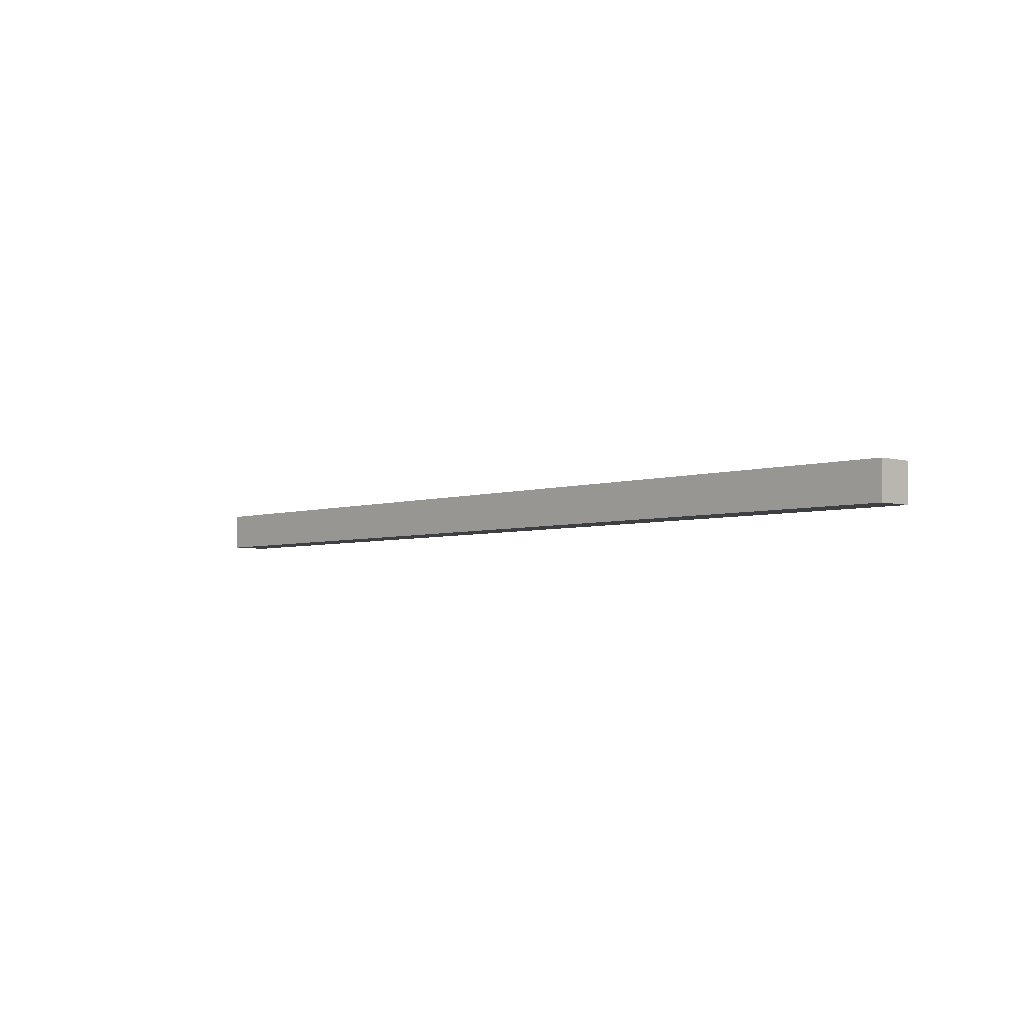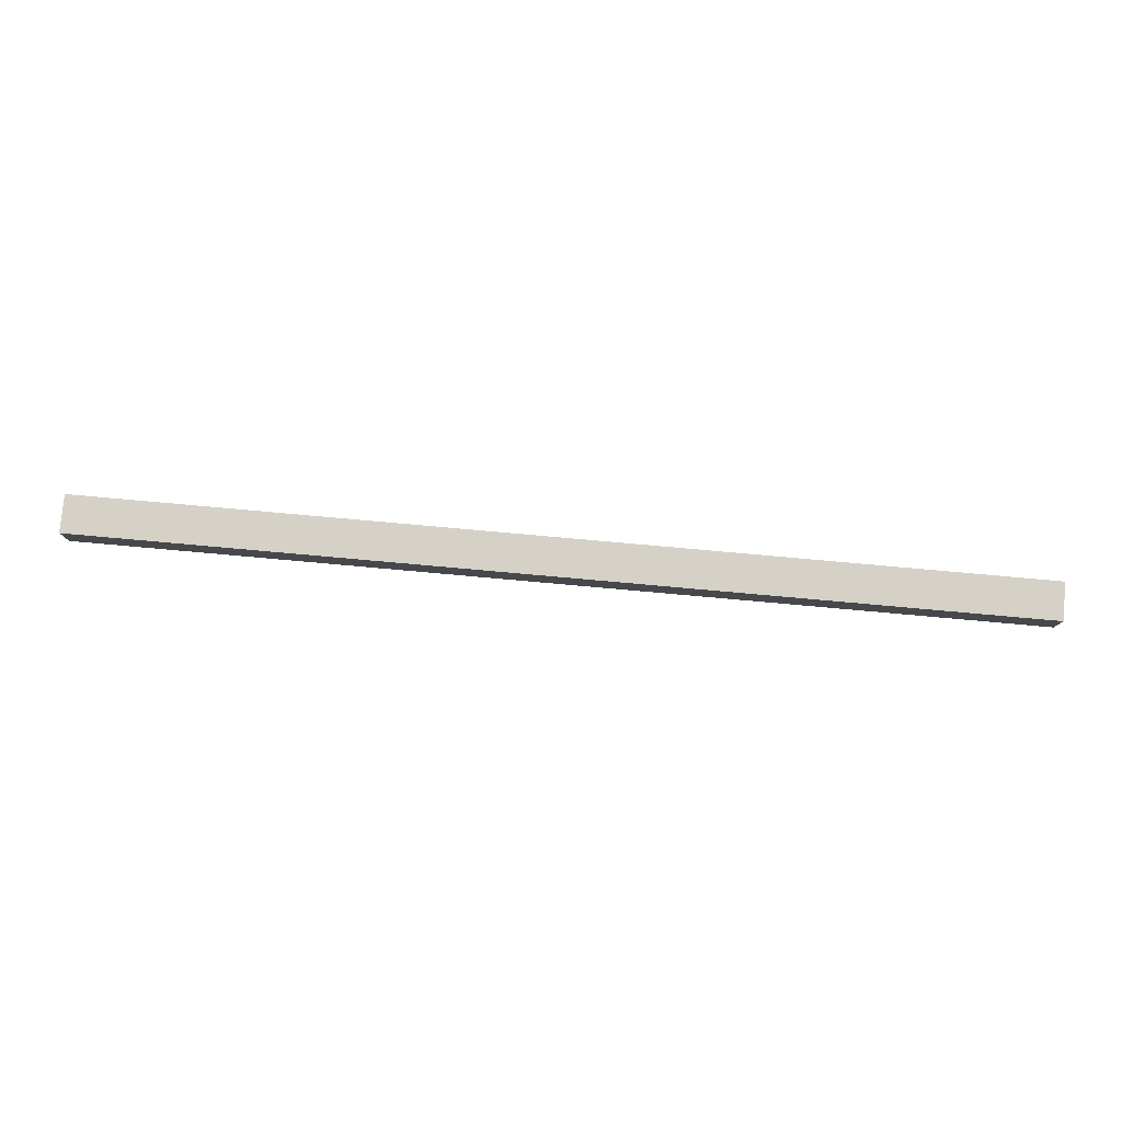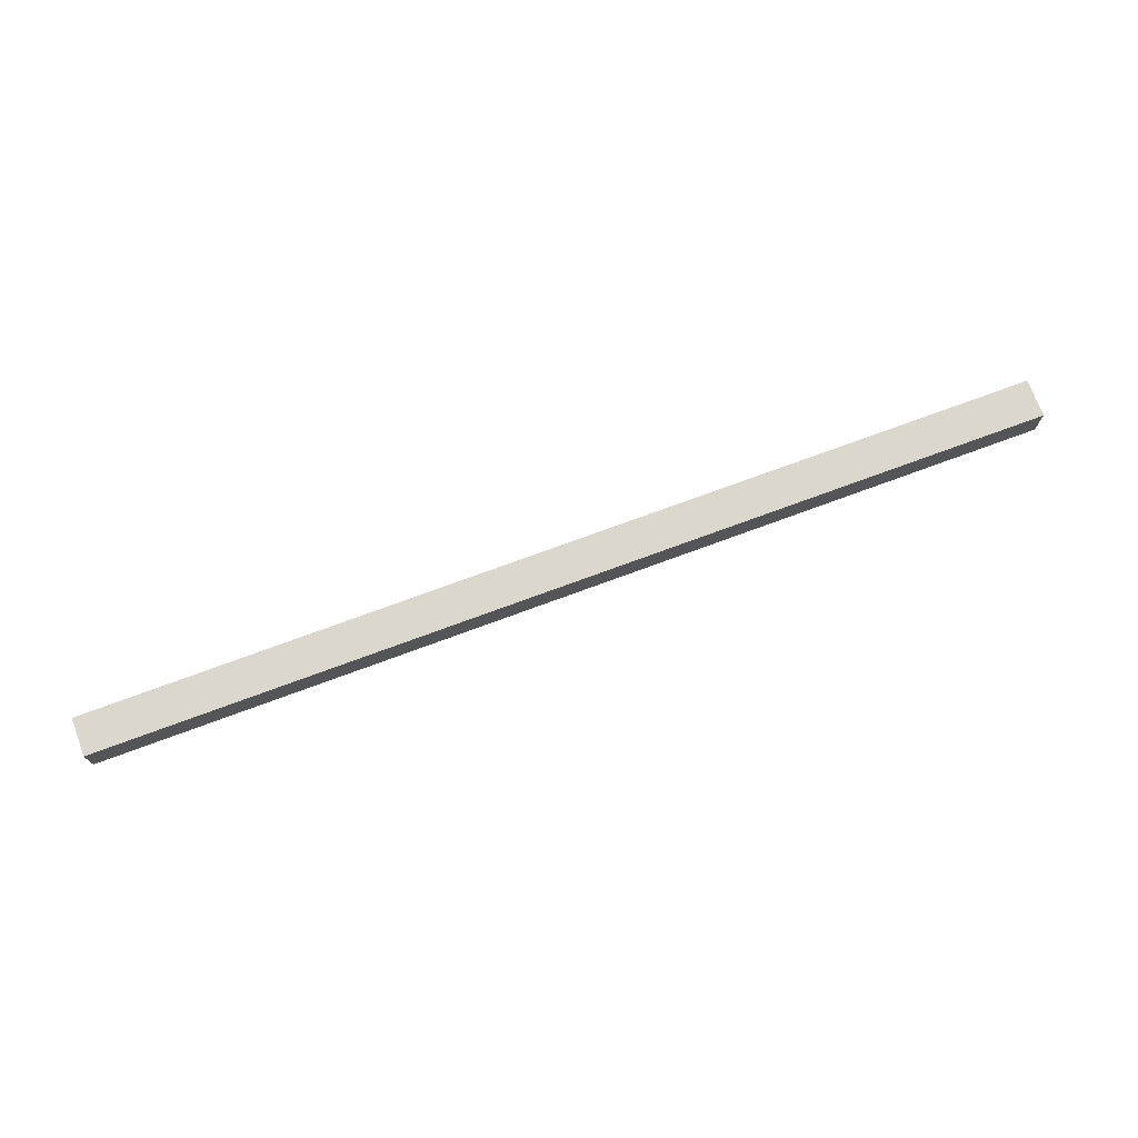
<metadata>
{"format":"obj","ext":"obj","renderer":"f3d","projection":"perspective","resolution":1024,"background":"white","views":[{"elev":-4.3,"azim":46.8,"up":"+Y"},{"elev":79.3,"azim":-174.9,"up":"+Z"},{"elev":73.4,"azim":159.7,"up":"+Y"}]}
</metadata>
<code>
v -50 0 7
v -50 0 3
v -50 3 7
v -50 3 6
v -50 3 3
v -50 4 7
v -50 4 6
v -50 4 3
v 50 0 7
v 50 0 3
v 50 3 7
v 50 3 6
v 50 3 3
v 50 4 7
v 50 4 6
v 50 4 3
v -50 0 7
v -50 3 7
v -50 4 7
v -49 3 7
v -49 4 7
v -47 3 7
v -47 4 7
v -46 3 7
v -46 4 7
v -42 3 7
v -42 4 7
v -41 3 7
v -41 4 7
v -39 3 7
v -39 4 7
v -38 3 7
v -38 4 7
v -34 3 7
v -34 4 7
v -33 3 7
v -33 4 7
v -31 3 7
v -31 4 7
v -30 3 7
v -30 4 7
v -26 3 7
v -26 4 7
v -25 3 7
v -25 4 7
v -23 3 7
v -23 4 7
v -22 3 7
v -22 4 7
v -18 3 7
v -18 4 7
v -17 3 7
v -17 4 7
v -15 3 7
v -15 4 7
v -14 3 7
v -14 4 7
v -10 3 7
v -10 4 7
v -9 3 7
v -9 4 7
v -7 3 7
v -7 4 7
v -6 3 7
v -6 4 7
v -2 3 7
v -2 4 7
v -1 3 7
v -1 4 7
v 1 3 7
v 1 4 7
v 2 3 7
v 2 4 7
v 6 3 7
v 6 4 7
v 7 3 7
v 7 4 7
v 9 3 7
v 9 4 7
v 10 3 7
v 10 4 7
v 14 3 7
v 14 4 7
v 15 3 7
v 15 4 7
v 17 3 7
v 17 4 7
v 18 3 7
v 18 4 7
v 22 3 7
v 22 4 7
v 23 3 7
v 23 4 7
v 25 3 7
v 25 4 7
v 26 3 7
v 26 4 7
v 30 3 7
v 30 4 7
v 31 3 7
v 31 4 7
v 33 3 7
v 33 4 7
v 34 3 7
v 34 4 7
v 38 3 7
v 38 4 7
v 39 3 7
v 39 4 7
v 41 3 7
v 41 4 7
v 42 3 7
v 42 4 7
v 46 3 7
v 46 4 7
v 47 3 7
v 47 4 7
v 49 3 7
v 49 4 7
v 50 0 7
v 50 3 7
v 50 4 7
v -50 0 3
v -50 3 3
v -50 4 3
v -46 3 3
v -46 4 3
v -45 3 3
v -45 4 3
v -43 3 3
v -43 4 3
v -42 3 3
v -42 4 3
v -38 3 3
v -38 4 3
v -37 3 3
v -37 4 3
v -35 3 3
v -35 4 3
v -34 3 3
v -34 4 3
v -30 3 3
v -30 4 3
v -29 3 3
v -29 4 3
v -27 3 3
v -27 4 3
v -26 3 3
v -26 4 3
v -22 3 3
v -22 4 3
v -21 3 3
v -21 4 3
v -19 3 3
v -19 4 3
v -18 3 3
v -18 4 3
v -14 3 3
v -14 4 3
v -13 3 3
v -13 4 3
v -11 3 3
v -11 4 3
v -10 3 3
v -10 4 3
v -6 3 3
v -6 4 3
v -5 3 3
v -5 4 3
v -3 3 3
v -3 4 3
v -2 3 3
v -2 4 3
v 2 3 3
v 2 4 3
v 3 3 3
v 3 4 3
v 5 3 3
v 5 4 3
v 6 3 3
v 6 4 3
v 10 3 3
v 10 4 3
v 11 3 3
v 11 4 3
v 13 3 3
v 13 4 3
v 14 3 3
v 14 4 3
v 18 3 3
v 18 4 3
v 19 3 3
v 19 4 3
v 21 3 3
v 21 4 3
v 22 3 3
v 22 4 3
v 26 3 3
v 26 4 3
v 27 3 3
v 27 4 3
v 29 3 3
v 29 4 3
v 30 3 3
v 30 4 3
v 34 3 3
v 34 4 3
v 35 3 3
v 35 4 3
v 37 3 3
v 37 4 3
v 38 3 3
v 38 4 3
v 42 3 3
v 42 4 3
v 43 3 3
v 43 4 3
v 45 3 3
v 45 4 3
v 46 3 3
v 46 4 3
v 50 0 3
v 50 3 3
v 50 4 3
v -50 0 7
v 50 0 7
v -50 0 3
v 50 0 3
v -50 4 7
v -49 4 7
v -47 4 7
v -46 4 7
v -42 4 7
v -41 4 7
v -39 4 7
v -38 4 7
v -34 4 7
v -33 4 7
v -31 4 7
v -30 4 7
v -26 4 7
v -25 4 7
v -23 4 7
v -22 4 7
v -18 4 7
v -17 4 7
v -15 4 7
v -14 4 7
v -10 4 7
v -9 4 7
v -7 4 7
v -6 4 7
v -2 4 7
v -1 4 7
v 1 4 7
v 2 4 7
v 6 4 7
v 7 4 7
v 9 4 7
v 10 4 7
v 14 4 7
v 15 4 7
v 17 4 7
v 18 4 7
v 22 4 7
v 23 4 7
v 25 4 7
v 26 4 7
v 30 4 7
v 31 4 7
v 33 4 7
v 34 4 7
v 38 4 7
v 39 4 7
v 41 4 7
v 42 4 7
v 46 4 7
v 47 4 7
v 49 4 7
v 50 4 7
v -50 4 6
v -49 4 6
v -48 4 6
v -47 4 6
v -46 4 6
v -42 4 6
v -41 4 6
v -40 4 6
v -39 4 6
v -38 4 6
v -34 4 6
v -33 4 6
v -32 4 6
v -31 4 6
v -30 4 6
v -26 4 6
v -25 4 6
v -24 4 6
v -23 4 6
v -22 4 6
v -18 4 6
v -17 4 6
v -16 4 6
v -15 4 6
v -14 4 6
v -10 4 6
v -9 4 6
v -8 4 6
v -7 4 6
v -6 4 6
v -2 4 6
v -1 4 6
v 0 4 6
v 1 4 6
v 2 4 6
v 6 4 6
v 7 4 6
v 8 4 6
v 9 4 6
v 10 4 6
v 14 4 6
v 15 4 6
v 16 4 6
v 17 4 6
v 18 4 6
v 22 4 6
v 23 4 6
v 24 4 6
v 25 4 6
v 26 4 6
v 30 4 6
v 31 4 6
v 32 4 6
v 33 4 6
v 34 4 6
v 38 4 6
v 39 4 6
v 40 4 6
v 41 4 6
v 42 4 6
v 46 4 6
v 47 4 6
v 48 4 6
v 49 4 6
v 50 4 6
v -48 4 5
v -47 4 5
v -44 4 5
v -43 4 5
v -40 4 5
v -39 4 5
v -36 4 5
v -35 4 5
v -32 4 5
v -31 4 5
v -28 4 5
v -27 4 5
v -24 4 5
v -23 4 5
v -20 4 5
v -19 4 5
v -16 4 5
v -15 4 5
v -12 4 5
v -11 4 5
v -8 4 5
v -7 4 5
v -4 4 5
v -3 4 5
v 0 4 5
v 1 4 5
v 4 4 5
v 5 4 5
v 8 4 5
v 9 4 5
v 12 4 5
v 13 4 5
v 16 4 5
v 17 4 5
v 20 4 5
v 21 4 5
v 24 4 5
v 25 4 5
v 28 4 5
v 29 4 5
v 32 4 5
v 33 4 5
v 36 4 5
v 37 4 5
v 40 4 5
v 41 4 5
v 44 4 5
v 45 4 5
v 48 4 5
v 49 4 5
v -46 4 4
v -45 4 4
v -44 4 4
v -43 4 4
v -42 4 4
v -38 4 4
v -37 4 4
v -36 4 4
v -35 4 4
v -34 4 4
v -30 4 4
v -29 4 4
v -28 4 4
v -27 4 4
v -26 4 4
v -22 4 4
v -21 4 4
v -20 4 4
v -19 4 4
v -18 4 4
v -14 4 4
v -13 4 4
v -12 4 4
v -11 4 4
v -10 4 4
v -6 4 4
v -5 4 4
v -4 4 4
v -3 4 4
v -2 4 4
v 2 4 4
v 3 4 4
v 4 4 4
v 5 4 4
v 6 4 4
v 10 4 4
v 11 4 4
v 12 4 4
v 13 4 4
v 14 4 4
v 18 4 4
v 19 4 4
v 20 4 4
v 21 4 4
v 22 4 4
v 26 4 4
v 27 4 4
v 28 4 4
v 29 4 4
v 30 4 4
v 34 4 4
v 35 4 4
v 36 4 4
v 37 4 4
v 38 4 4
v 42 4 4
v 43 4 4
v 44 4 4
v 45 4 4
v 46 4 4
v -50 4 3
v -46 4 3
v -45 4 3
v -43 4 3
v -42 4 3
v -38 4 3
v -37 4 3
v -35 4 3
v -34 4 3
v -30 4 3
v -29 4 3
v -27 4 3
v -26 4 3
v -22 4 3
v -21 4 3
v -19 4 3
v -18 4 3
v -14 4 3
v -13 4 3
v -11 4 3
v -10 4 3
v -6 4 3
v -5 4 3
v -3 4 3
v -2 4 3
v 2 4 3
v 3 4 3
v 5 4 3
v 6 4 3
v 10 4 3
v 11 4 3
v 13 4 3
v 14 4 3
v 18 4 3
v 19 4 3
v 21 4 3
v 22 4 3
v 26 4 3
v 27 4 3
v 29 4 3
v 30 4 3
v 34 4 3
v 35 4 3
v 37 4 3
v 38 4 3
v 42 4 3
v 43 4 3
v 45 4 3
v 46 4 3
v 50 4 3
f 3 2 1
f 4 2 3
f 5 2 4
f 6 4 3
f 7 5 4
f 7 4 6
f 8 5 7
f 9 10 11
f 11 10 12
f 12 10 13
f 11 12 14
f 12 13 15
f 14 12 15
f 15 13 16
f 20 18 17
f 20 19 18
f 21 19 20
f 22 20 17
f 22 21 20
f 23 21 22
f 24 22 17
f 24 23 22
f 25 23 24
f 26 24 17
f 26 25 24
f 27 25 26
f 28 26 17
f 28 27 26
f 29 27 28
f 30 28 17
f 30 29 28
f 31 29 30
f 32 30 17
f 32 31 30
f 33 31 32
f 34 32 17
f 34 33 32
f 35 33 34
f 36 34 17
f 36 35 34
f 37 35 36
f 38 36 17
f 38 37 36
f 39 37 38
f 40 38 17
f 40 39 38
f 41 39 40
f 42 40 17
f 42 41 40
f 43 41 42
f 44 42 17
f 44 43 42
f 45 43 44
f 46 44 17
f 46 45 44
f 47 45 46
f 48 46 17
f 48 47 46
f 49 47 48
f 50 48 17
f 50 49 48
f 51 49 50
f 52 50 17
f 52 51 50
f 53 51 52
f 54 52 17
f 54 53 52
f 55 53 54
f 56 54 17
f 56 55 54
f 57 55 56
f 58 56 17
f 58 57 56
f 59 57 58
f 60 58 17
f 60 59 58
f 61 59 60
f 62 60 17
f 62 61 60
f 63 61 62
f 64 62 17
f 64 63 62
f 65 63 64
f 66 64 17
f 66 65 64
f 67 65 66
f 68 66 17
f 68 67 66
f 69 67 68
f 70 68 17
f 70 69 68
f 71 69 70
f 72 70 17
f 72 71 70
f 73 71 72
f 74 72 17
f 74 73 72
f 75 73 74
f 76 74 17
f 76 75 74
f 77 75 76
f 78 76 17
f 78 77 76
f 79 77 78
f 80 78 17
f 80 79 78
f 81 79 80
f 82 80 17
f 82 81 80
f 83 81 82
f 84 82 17
f 84 83 82
f 85 83 84
f 86 84 17
f 86 85 84
f 87 85 86
f 88 86 17
f 88 87 86
f 89 87 88
f 90 88 17
f 90 89 88
f 91 89 90
f 92 90 17
f 92 91 90
f 93 91 92
f 94 92 17
f 94 93 92
f 95 93 94
f 96 94 17
f 96 95 94
f 97 95 96
f 98 96 17
f 98 97 96
f 99 97 98
f 100 98 17
f 100 99 98
f 101 99 100
f 102 100 17
f 102 101 100
f 103 101 102
f 104 102 17
f 104 103 102
f 105 103 104
f 106 104 17
f 106 105 104
f 107 105 106
f 108 106 17
f 108 107 106
f 109 107 108
f 110 108 17
f 110 109 108
f 111 109 110
f 112 110 17
f 112 111 110
f 113 111 112
f 114 112 17
f 114 113 112
f 115 113 114
f 116 114 17
f 116 115 114
f 117 115 116
f 118 116 17
f 118 117 116
f 119 117 118
f 120 118 17
f 121 119 118
f 121 118 120
f 122 119 121
f 123 124 126
f 124 125 126
f 126 125 127
f 123 126 128
f 126 127 128
f 128 127 129
f 123 128 130
f 128 129 130
f 130 129 131
f 123 130 132
f 130 131 132
f 132 131 133
f 123 132 134
f 132 133 134
f 134 133 135
f 123 134 136
f 134 135 136
f 136 135 137
f 123 136 138
f 136 137 138
f 138 137 139
f 123 138 140
f 138 139 140
f 140 139 141
f 123 140 142
f 140 141 142
f 142 141 143
f 123 142 144
f 142 143 144
f 144 143 145
f 123 144 146
f 144 145 146
f 146 145 147
f 123 146 148
f 146 147 148
f 148 147 149
f 123 148 150
f 148 149 150
f 150 149 151
f 123 150 152
f 150 151 152
f 152 151 153
f 123 152 154
f 152 153 154
f 154 153 155
f 123 154 156
f 154 155 156
f 156 155 157
f 123 156 158
f 156 157 158
f 158 157 159
f 123 158 160
f 158 159 160
f 160 159 161
f 123 160 162
f 160 161 162
f 162 161 163
f 123 162 164
f 162 163 164
f 164 163 165
f 123 164 166
f 164 165 166
f 166 165 167
f 123 166 168
f 166 167 168
f 168 167 169
f 123 168 170
f 168 169 170
f 170 169 171
f 123 170 172
f 170 171 172
f 172 171 173
f 123 172 174
f 172 173 174
f 174 173 175
f 123 174 176
f 174 175 176
f 176 175 177
f 123 176 178
f 176 177 178
f 178 177 179
f 123 178 180
f 178 179 180
f 180 179 181
f 123 180 182
f 180 181 182
f 182 181 183
f 123 182 184
f 182 183 184
f 184 183 185
f 123 184 186
f 184 185 186
f 186 185 187
f 123 186 188
f 186 187 188
f 188 187 189
f 123 188 190
f 188 189 190
f 190 189 191
f 123 190 192
f 190 191 192
f 192 191 193
f 123 192 194
f 192 193 194
f 194 193 195
f 123 194 196
f 194 195 196
f 196 195 197
f 123 196 198
f 196 197 198
f 198 197 199
f 123 198 200
f 198 199 200
f 200 199 201
f 123 200 202
f 200 201 202
f 202 201 203
f 123 202 204
f 202 203 204
f 204 203 205
f 123 204 206
f 204 205 206
f 206 205 207
f 123 206 208
f 206 207 208
f 208 207 209
f 123 208 210
f 208 209 210
f 210 209 211
f 123 210 212
f 210 211 212
f 212 211 213
f 123 212 214
f 212 213 214
f 214 213 215
f 123 214 216
f 214 215 216
f 216 215 217
f 123 216 218
f 216 217 218
f 218 217 219
f 123 218 220
f 218 219 220
f 220 219 221
f 123 220 222
f 220 221 223
f 222 220 223
f 223 221 224
f 227 226 225
f 228 226 227
f 229 230 281
f 230 231 282
f 281 230 282
f 282 231 283
f 231 232 284
f 283 231 284
f 232 233 285
f 284 232 285
f 233 234 286
f 285 233 286
f 234 235 287
f 286 234 287
f 287 235 288
f 235 236 289
f 288 235 289
f 236 237 290
f 289 236 290
f 237 238 291
f 290 237 291
f 238 239 292
f 291 238 292
f 292 239 293
f 239 240 294
f 293 239 294
f 240 241 295
f 294 240 295
f 241 242 296
f 295 241 296
f 242 243 297
f 296 242 297
f 297 243 298
f 243 244 299
f 298 243 299
f 244 245 300
f 299 244 300
f 245 246 301
f 300 245 301
f 246 247 302
f 301 246 302
f 302 247 303
f 247 248 304
f 303 247 304
f 248 249 305
f 304 248 305
f 249 250 306
f 305 249 306
f 250 251 307
f 306 250 307
f 307 251 308
f 251 252 309
f 308 251 309
f 252 253 310
f 309 252 310
f 253 254 311
f 310 253 311
f 254 255 312
f 311 254 312
f 312 255 313
f 255 256 314
f 313 255 314
f 256 257 315
f 314 256 315
f 257 258 316
f 315 257 316
f 258 259 317
f 316 258 317
f 317 259 318
f 259 260 319
f 318 259 319
f 260 261 320
f 319 260 320
f 261 262 321
f 320 261 321
f 262 263 322
f 321 262 322
f 322 263 323
f 263 264 324
f 323 263 324
f 264 265 325
f 324 264 325
f 265 266 326
f 325 265 326
f 266 267 327
f 326 266 327
f 327 267 328
f 267 268 329
f 328 267 329
f 268 269 330
f 329 268 330
f 269 270 331
f 330 269 331
f 270 271 332
f 331 270 332
f 332 271 333
f 271 272 334
f 333 271 334
f 272 273 335
f 334 272 335
f 273 274 336
f 335 273 336
f 274 275 337
f 336 274 337
f 337 275 338
f 275 276 339
f 338 275 339
f 276 277 340
f 339 276 340
f 277 278 341
f 340 277 341
f 278 279 342
f 341 278 342
f 342 279 343
f 279 280 344
f 343 279 344
f 344 280 345
f 282 283 346
f 283 284 346
f 281 282 346
f 284 285 347
f 346 284 347
f 285 286 347
f 287 288 347
f 286 287 347
f 347 288 348
f 348 288 349
f 288 289 350
f 349 288 350
f 289 290 351
f 350 289 351
f 290 291 351
f 292 293 351
f 291 292 351
f 351 293 352
f 352 293 353
f 293 294 354
f 353 293 354
f 294 295 355
f 354 294 355
f 295 296 355
f 297 298 355
f 296 297 355
f 355 298 356
f 356 298 357
f 298 299 358
f 357 298 358
f 299 300 359
f 358 299 359
f 300 301 359
f 302 303 359
f 301 302 359
f 359 303 360
f 360 303 361
f 303 304 362
f 361 303 362
f 304 305 363
f 362 304 363
f 305 306 363
f 307 308 363
f 306 307 363
f 363 308 364
f 364 308 365
f 308 309 366
f 365 308 366
f 309 310 367
f 366 309 367
f 310 311 367
f 312 313 367
f 311 312 367
f 367 313 368
f 368 313 369
f 313 314 370
f 369 313 370
f 314 315 371
f 370 314 371
f 315 316 371
f 317 318 371
f 316 317 371
f 371 318 372
f 372 318 373
f 318 319 374
f 373 318 374
f 319 320 375
f 374 319 375
f 320 321 375
f 322 323 375
f 321 322 375
f 375 323 376
f 376 323 377
f 323 324 378
f 377 323 378
f 324 325 379
f 378 324 379
f 325 326 379
f 327 328 379
f 326 327 379
f 379 328 380
f 380 328 381
f 328 329 382
f 381 328 382
f 329 330 383
f 382 329 383
f 330 331 383
f 332 333 383
f 331 332 383
f 383 333 384
f 384 333 385
f 333 334 386
f 385 333 386
f 336 337 387
f 386 334 387
f 334 335 387
f 335 336 387
f 337 338 387
f 387 338 388
f 388 338 389
f 338 339 390
f 389 338 390
f 342 343 391
f 390 339 391
f 341 342 391
f 339 340 391
f 340 341 391
f 391 343 392
f 392 343 393
f 343 344 394
f 393 343 394
f 344 345 395
f 394 344 395
f 347 348 396
f 346 347 396
f 396 348 397
f 348 349 398
f 397 348 398
f 349 350 399
f 398 349 399
f 351 352 399
f 350 351 399
f 399 352 400
f 400 352 401
f 401 352 402
f 352 353 403
f 402 352 403
f 353 354 404
f 403 353 404
f 355 356 404
f 354 355 404
f 404 356 405
f 405 356 406
f 406 356 407
f 356 357 408
f 407 356 408
f 357 358 409
f 408 357 409
f 359 360 409
f 358 359 409
f 409 360 410
f 410 360 411
f 411 360 412
f 360 361 413
f 412 360 413
f 361 362 414
f 413 361 414
f 363 364 414
f 362 363 414
f 414 364 415
f 415 364 416
f 416 364 417
f 364 365 418
f 417 364 418
f 365 366 419
f 418 365 419
f 367 368 419
f 366 367 419
f 419 368 420
f 420 368 421
f 421 368 422
f 368 369 423
f 422 368 423
f 369 370 424
f 423 369 424
f 371 372 424
f 370 371 424
f 424 372 425
f 425 372 426
f 426 372 427
f 372 373 428
f 427 372 428
f 373 374 429
f 428 373 429
f 375 376 429
f 374 375 429
f 429 376 430
f 430 376 431
f 431 376 432
f 376 377 433
f 432 376 433
f 377 378 434
f 433 377 434
f 379 380 434
f 378 379 434
f 434 380 435
f 435 380 436
f 436 380 437
f 380 381 438
f 437 380 438
f 381 382 439
f 438 381 439
f 383 384 439
f 382 383 439
f 439 384 440
f 440 384 441
f 441 384 442
f 384 385 443
f 442 384 443
f 387 388 444
f 443 385 444
f 385 386 444
f 386 387 444
f 444 388 445
f 445 388 446
f 446 388 447
f 388 389 448
f 447 388 448
f 389 390 449
f 448 389 449
f 391 392 449
f 390 391 449
f 449 392 450
f 450 392 451
f 451 392 452
f 392 393 453
f 452 392 453
f 393 394 454
f 453 393 454
f 394 395 454
f 454 395 455
f 281 346 456
f 346 396 456
f 396 397 457
f 456 396 457
f 397 398 458
f 457 397 458
f 398 399 458
f 399 400 459
f 458 399 459
f 400 401 460
f 459 400 460
f 401 402 461
f 460 401 461
f 402 403 462
f 461 402 462
f 403 404 462
f 404 405 463
f 462 404 463
f 405 406 464
f 463 405 464
f 406 407 465
f 464 406 465
f 407 408 466
f 465 407 466
f 408 409 466
f 409 410 467
f 466 409 467
f 410 411 468
f 467 410 468
f 411 412 469
f 468 411 469
f 412 413 470
f 469 412 470
f 413 414 470
f 414 415 471
f 470 414 471
f 415 416 472
f 471 415 472
f 416 417 473
f 472 416 473
f 417 418 474
f 473 417 474
f 418 419 474
f 419 420 475
f 474 419 475
f 420 421 476
f 475 420 476
f 421 422 477
f 476 421 477
f 422 423 478
f 477 422 478
f 423 424 478
f 424 425 479
f 478 424 479
f 425 426 480
f 479 425 480
f 426 427 481
f 480 426 481
f 427 428 482
f 481 427 482
f 428 429 482
f 429 430 483
f 482 429 483
f 430 431 484
f 483 430 484
f 431 432 485
f 484 431 485
f 432 433 486
f 485 432 486
f 433 434 486
f 434 435 487
f 486 434 487
f 435 436 488
f 487 435 488
f 436 437 489
f 488 436 489
f 437 438 490
f 489 437 490
f 438 439 490
f 439 440 491
f 490 439 491
f 440 441 492
f 491 440 492
f 441 442 493
f 492 441 493
f 442 443 494
f 493 442 494
f 443 444 494
f 444 445 495
f 494 444 495
f 445 446 496
f 495 445 496
f 446 447 497
f 496 446 497
f 447 448 498
f 497 447 498
f 448 449 498
f 449 450 499
f 498 449 499
f 450 451 500
f 499 450 500
f 451 452 501
f 500 451 501
f 452 453 502
f 501 452 502
f 453 454 502
f 454 455 503
f 502 454 503
f 455 395 504
f 503 455 504
f 395 345 505
f 504 395 505

</code>
